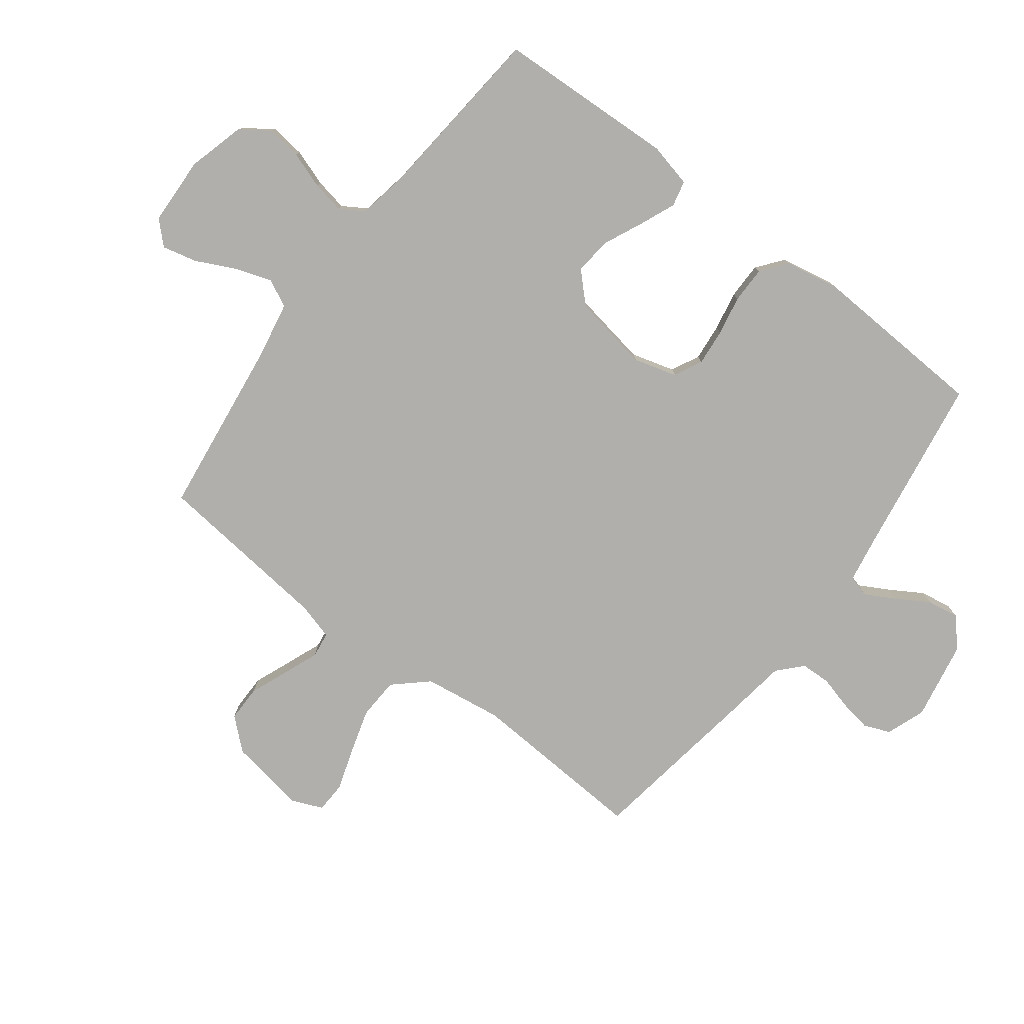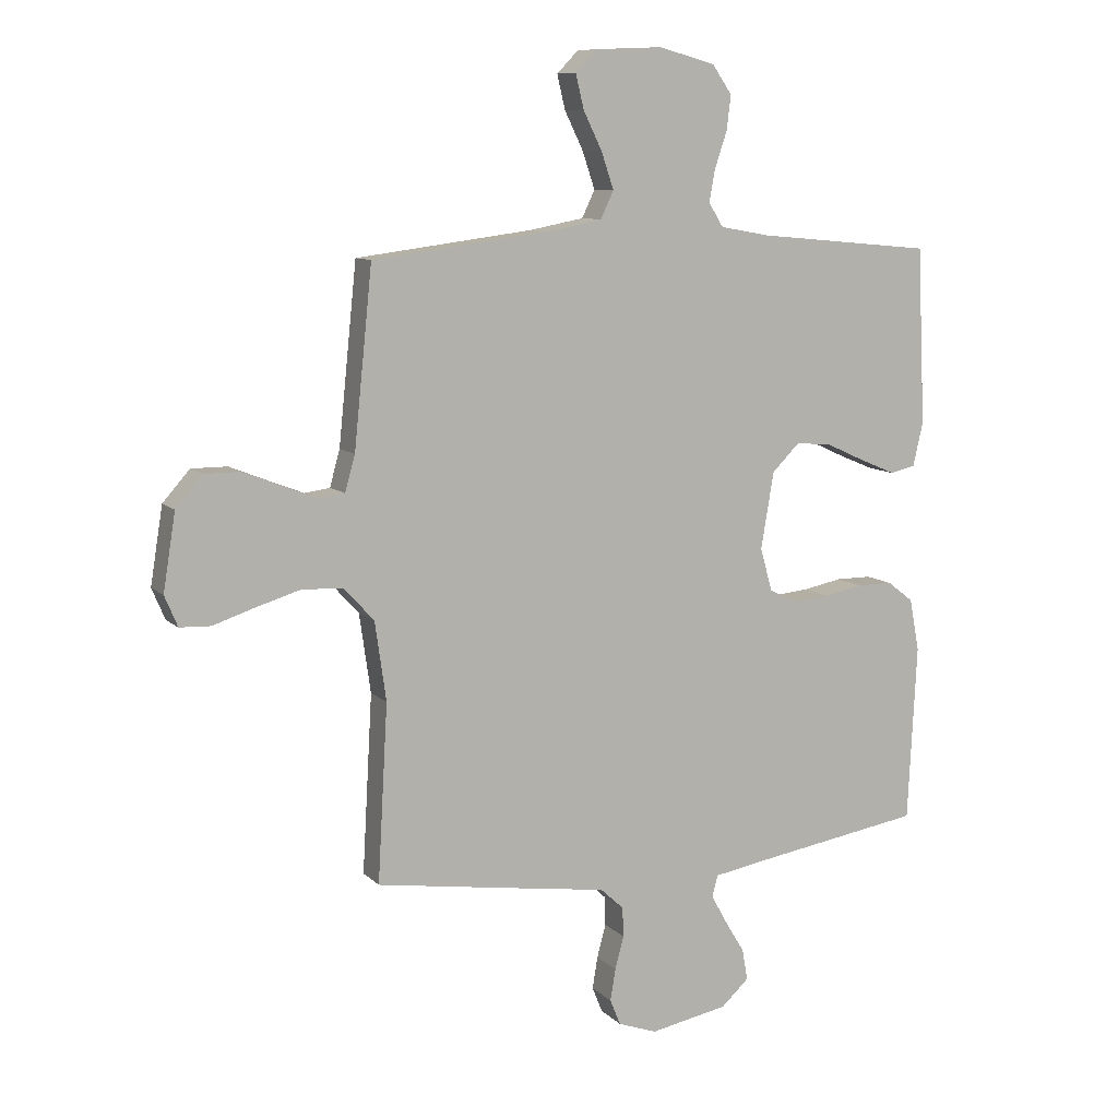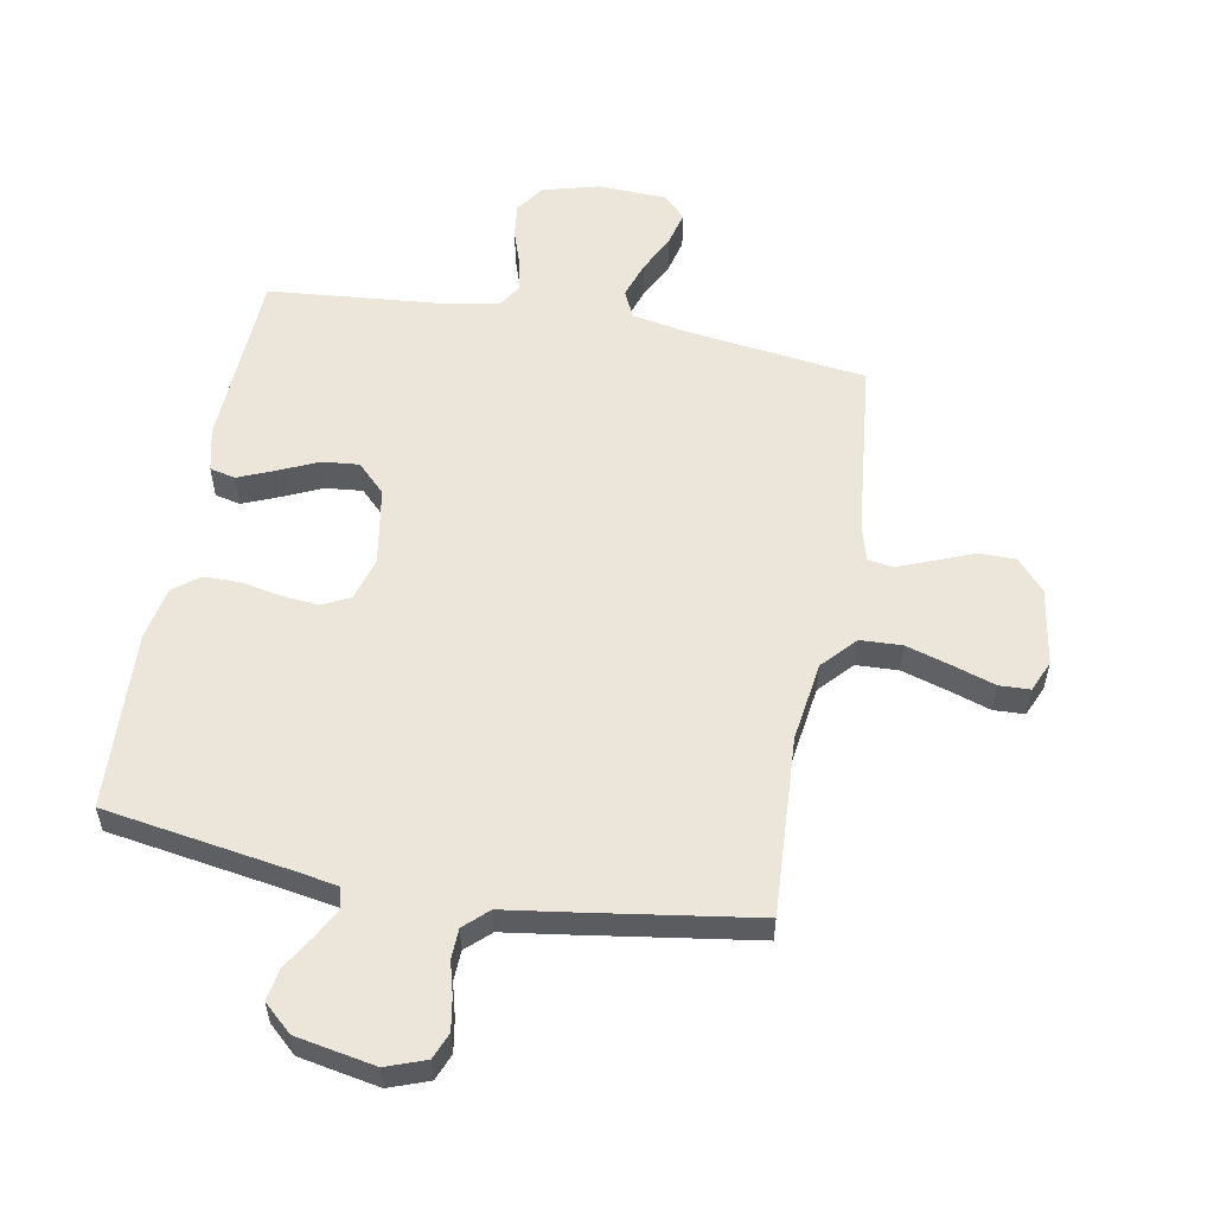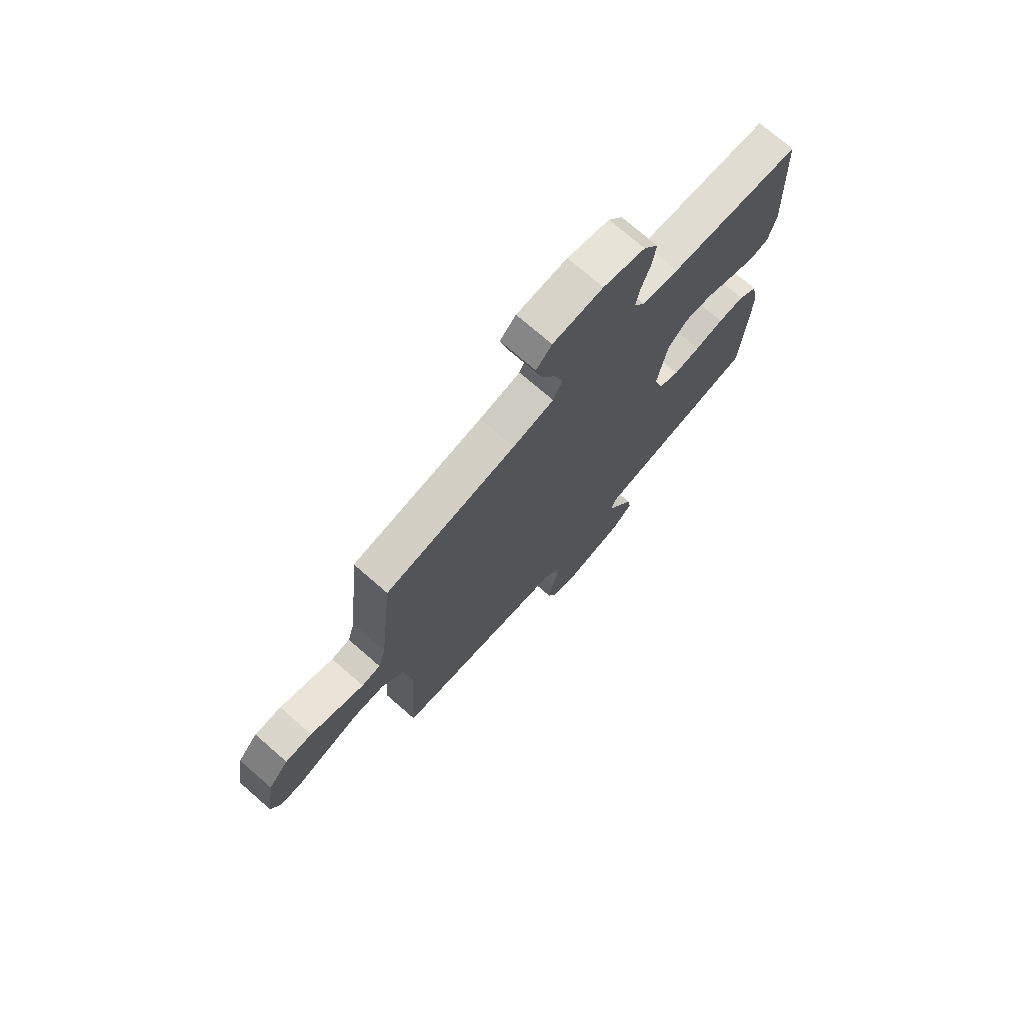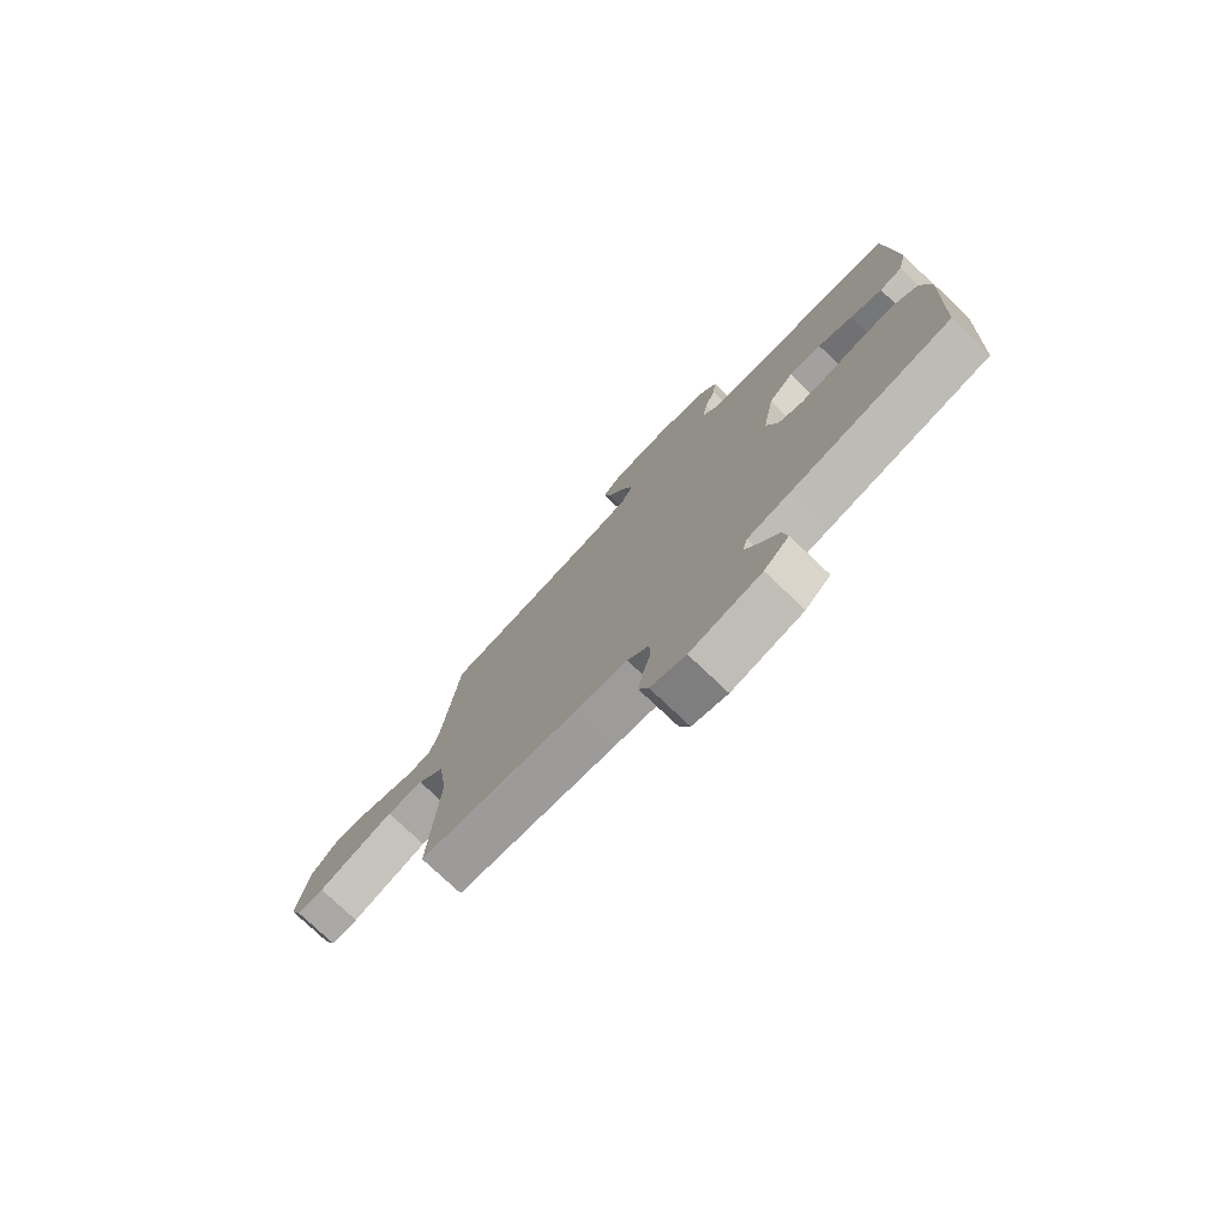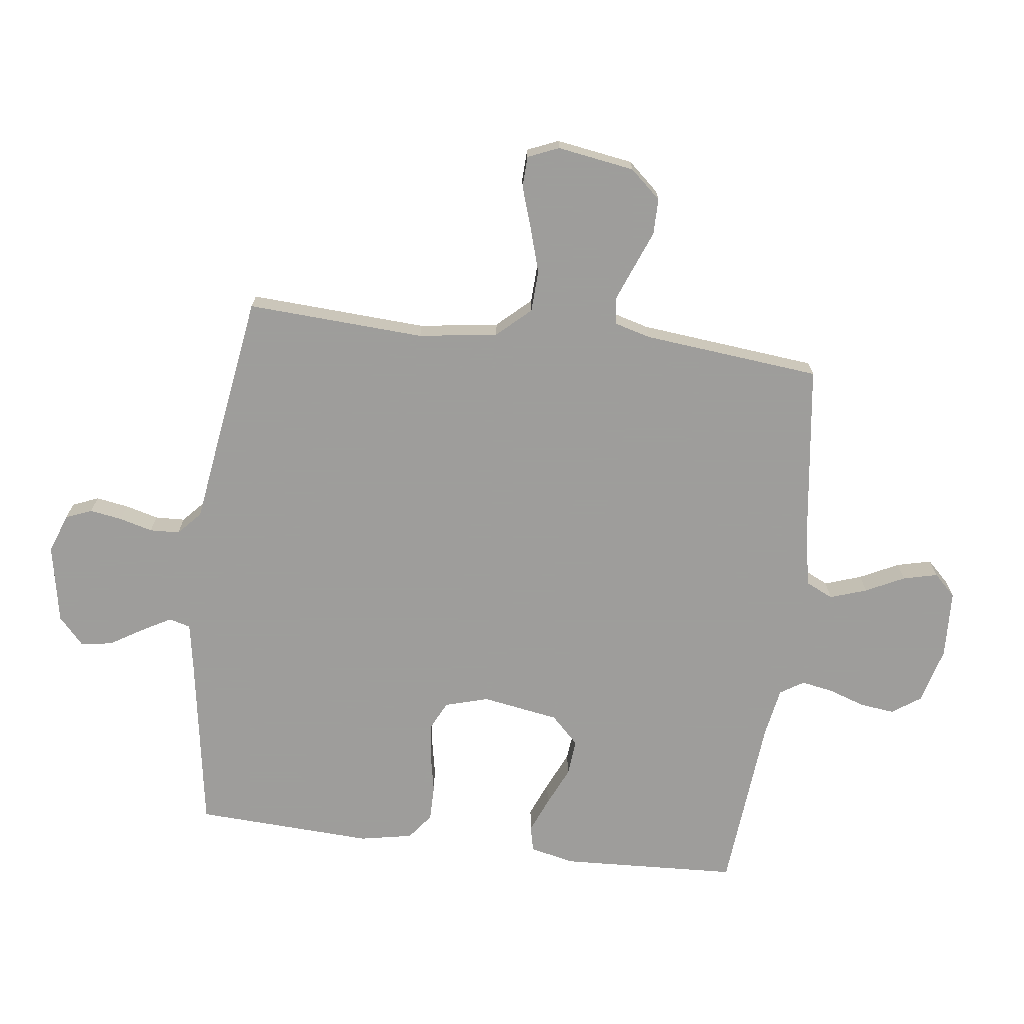
<metadata>
{"format":"obj","ext":"obj","renderer":"f3d","projection":"perspective","resolution":1024,"background":"white","views":[{"elev":-78.3,"azim":52.7,"up":"+Y"},{"elev":9.4,"azim":-24.9,"up":"+Z"},{"elev":56.0,"azim":-169.6,"up":"+Y"},{"elev":73.7,"azim":-49.0,"up":"+Z"},{"elev":-76.9,"azim":46.5,"up":"+Z"},{"elev":-70.7,"azim":-97.1,"up":"+Y"}]}
</metadata>
<code>
v -0.5 0.07 0.5
v -0.2 0.07 0.539
v -0.106 0.07 0.557
v -0.084 0.07 0.603
v -0.105 0.07 0.665
v -0.137 0.07 0.73
v -0.151 0.07 0.788
v -0.115 0.07 0.825
v 0 0.07 0.83
v 0.096 0.07 0.804
v 0.129 0.07 0.756
v 0.122 0.07 0.698
v 0.101 0.07 0.636
v 0.091 0.07 0.582
v 0.116 0.07 0.542
v 0.2 0.07 0.527
v 0.5 0.07 0.5
v 0.514 0.07 0.2
v 0.497 0.07 0.126
v 0.454 0.07 0.116
v 0.394 0.07 0.141
v 0.328 0.07 0.171
v 0.266 0.07 0.177
v 0.219 0.07 0.13
v 0.197 0.07 0
v 0.218 0.07 -0.073
v 0.265 0.07 -0.096
v 0.327 0.07 -0.09
v 0.393 0.07 -0.077
v 0.454 0.07 -0.077
v 0.498 0.07 -0.111
v 0.515 0.07 -0.2
v 0.5 0.07 -0.5
v 0.2 0.07 -0.548
v 0.12 0.07 -0.562
v 0.11 0.07 -0.598
v 0.137 0.07 -0.647
v 0.171 0.07 -0.703
v 0.18 0.07 -0.756
v 0.133 0.07 -0.799
v 0 0.07 -0.824
v -0.066 0.07 -0.8
v -0.084 0.07 -0.756
v -0.075 0.07 -0.702
v -0.06 0.07 -0.646
v -0.062 0.07 -0.596
v -0.102 0.07 -0.559
v -0.2 0.07 -0.545
v -0.5 0.07 -0.5
v -0.483 0.07 -0.2
v -0.502 0.07 -0.067
v -0.553 0.07 -0.011
v -0.623 0.07 -0.008
v -0.699 0.07 -0.031
v -0.769 0.07 -0.054
v -0.821 0.07 -0.052
v -0.843 0.07 0
v -0.822 0.07 0.13
v -0.776 0.07 0.182
v -0.715 0.07 0.182
v -0.65 0.07 0.156
v -0.591 0.07 0.133
v -0.548 0.07 0.139
v -0.531 0.07 0.2
v -0.5 0 0.5
v -0.2 0 0.539
v -0.106 0 0.557
v -0.084 0 0.603
v -0.105 0 0.665
v -0.137 0 0.73
v -0.151 0 0.788
v -0.115 0 0.825
v 0 0 0.83
v 0.096 0 0.804
v 0.129 0 0.756
v 0.122 0 0.698
v 0.101 0 0.636
v 0.091 0 0.582
v 0.116 0 0.542
v 0.2 0 0.527
v 0.5 0 0.5
v 0.514 0 0.2
v 0.497 0 0.126
v 0.454 0 0.116
v 0.394 0 0.141
v 0.328 0 0.171
v 0.266 0 0.177
v 0.219 0 0.13
v 0.197 0 0
v 0.218 0 -0.073
v 0.265 0 -0.096
v 0.327 0 -0.09
v 0.393 0 -0.077
v 0.454 0 -0.077
v 0.498 0 -0.111
v 0.515 0 -0.2
v 0.5 0 -0.5
v 0.2 0 -0.548
v 0.12 0 -0.562
v 0.11 0 -0.598
v 0.137 0 -0.647
v 0.171 0 -0.703
v 0.18 0 -0.756
v 0.133 0 -0.799
v 0 0 -0.824
v -0.066 0 -0.8
v -0.084 0 -0.756
v -0.075 0 -0.702
v -0.06 0 -0.646
v -0.062 0 -0.596
v -0.102 0 -0.559
v -0.2 0 -0.545
v -0.5 0 -0.5
v -0.483 0 -0.2
v -0.502 0 -0.067
v -0.553 0 -0.011
v -0.623 0 -0.008
v -0.699 0 -0.031
v -0.769 0 -0.054
v -0.821 0 -0.052
v -0.843 0 0
v -0.822 0 0.13
v -0.776 0 0.182
v -0.715 0 0.182
v -0.65 0 0.156
v -0.591 0 0.133
v -0.548 0 0.139
v -0.531 0 0.2
f 58 59 60 61
f 58 61 62
f 57 58 62
f 54 55 56 57
f 53 54 57 62
f 52 53 62 63
f 47 48 49 50
f 46 47 50 51
f 42 43 44 45
f 40 41 42 45
f 40 45 46
f 37 38 39 40
f 36 37 40 46
f 35 36 46 51
f 31 32 33 34
f 28 29 30 31
f 27 28 31 34
f 26 27 34 35
f 19 20 21 22
f 17 18 19 22
f 16 17 22 23
f 15 16 23 24
f 10 11 12 13
f 10 13 14
f 9 10 14
f 8 9 14
f 5 6 7 8
f 4 5 8 14
f 3 4 14 15
f 64 1 2
f 25 26 35 51
f 51 52 63 64
f 24 25 51 64
f 15 24 64
f 2 3 15 64
f 125 124 123 122
f 126 125 122
f 126 122 121
f 121 120 119 118
f 126 121 118 117
f 127 126 117 116
f 114 113 112 111
f 115 114 111 110
f 109 108 107 106
f 109 106 105 104
f 110 109 104
f 104 103 102 101
f 110 104 101 100
f 115 110 100 99
f 98 97 96 95
f 95 94 93 92
f 98 95 92 91
f 99 98 91 90
f 86 85 84 83
f 86 83 82 81
f 87 86 81 80
f 88 87 80 79
f 77 76 75 74
f 78 77 74
f 78 74 73
f 78 73 72
f 72 71 70 69
f 78 72 69 68
f 79 78 68 67
f 66 65 128
f 115 99 90 89
f 128 127 116 115
f 128 115 89 88
f 128 88 79
f 128 79 67 66
f 1 65 66 2
f 2 66 67 3
f 3 67 68 4
f 4 68 69 5
f 5 69 70 6
f 6 70 71 7
f 7 71 72 8
f 8 72 73 9
f 9 73 74 10
f 10 74 75 11
f 11 75 76 12
f 12 76 77 13
f 13 77 78 14
f 14 78 79 15
f 15 79 80 16
f 16 80 81 17
f 17 81 82 18
f 18 82 83 19
f 19 83 84 20
f 20 84 85 21
f 21 85 86 22
f 22 86 87 23
f 23 87 88 24
f 24 88 89 25
f 25 89 90 26
f 26 90 91 27
f 27 91 92 28
f 28 92 93 29
f 29 93 94 30
f 30 94 95 31
f 31 95 96 32
f 32 96 97 33
f 33 97 98 34
f 34 98 99 35
f 35 99 100 36
f 36 100 101 37
f 37 101 102 38
f 38 102 103 39
f 39 103 104 40
f 40 104 105 41
f 41 105 106 42
f 42 106 107 43
f 43 107 108 44
f 44 108 109 45
f 45 109 110 46
f 46 110 111 47
f 47 111 112 48
f 48 112 113 49
f 49 113 114 50
f 50 114 115 51
f 51 115 116 52
f 52 116 117 53
f 53 117 118 54
f 54 118 119 55
f 55 119 120 56
f 56 120 121 57
f 57 121 122 58
f 58 122 123 59
f 59 123 124 60
f 60 124 125 61
f 61 125 126 62
f 62 126 127 63
f 63 127 128 64
f 64 128 65 1

</code>
